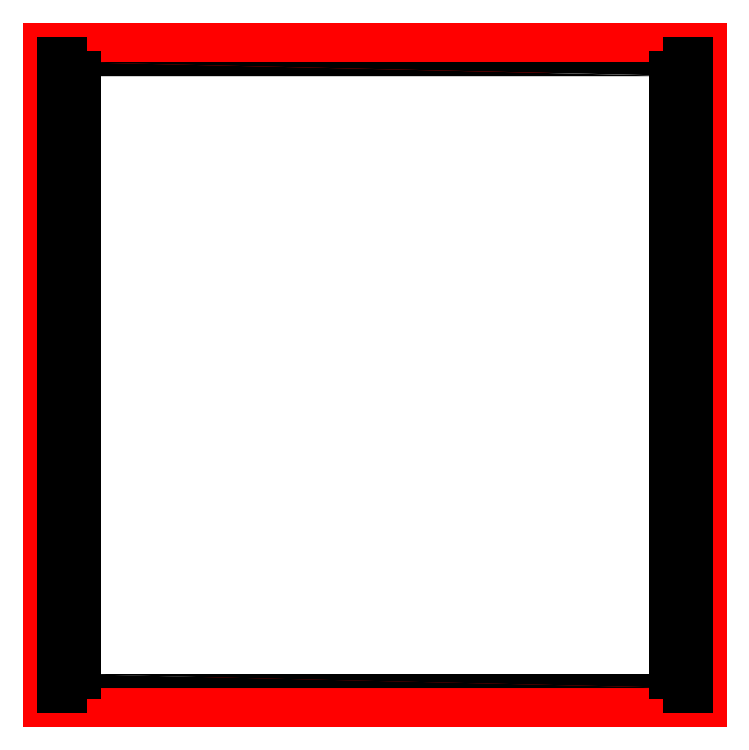
<metadata>
{"format":"dxf","ext":"dxf","renderer":"ezdxf+matplotlib","layout":"modelspace","background":"white","min_lineweight":24,"dpi":150}
</metadata>
<code>
0
SECTION
2
ENTITIES
0
LINE
8
0
10
0
20
0
30
0
11
230
21
0
31
0
0
LINE
8
0
10
0
20
230
30
0
11
0
21
0
31
0
0
LINE
8
0
10
230
20
230
30
0
11
0
21
230
31
0
0
LINE
8
0
10
230
20
-5.68e-14
30
0
11
230
21
230
31
0
0
INSERT
8
0
2
*U5
10
0
20
0
30
0
0
ENDSEC
0
EOF

</code>
